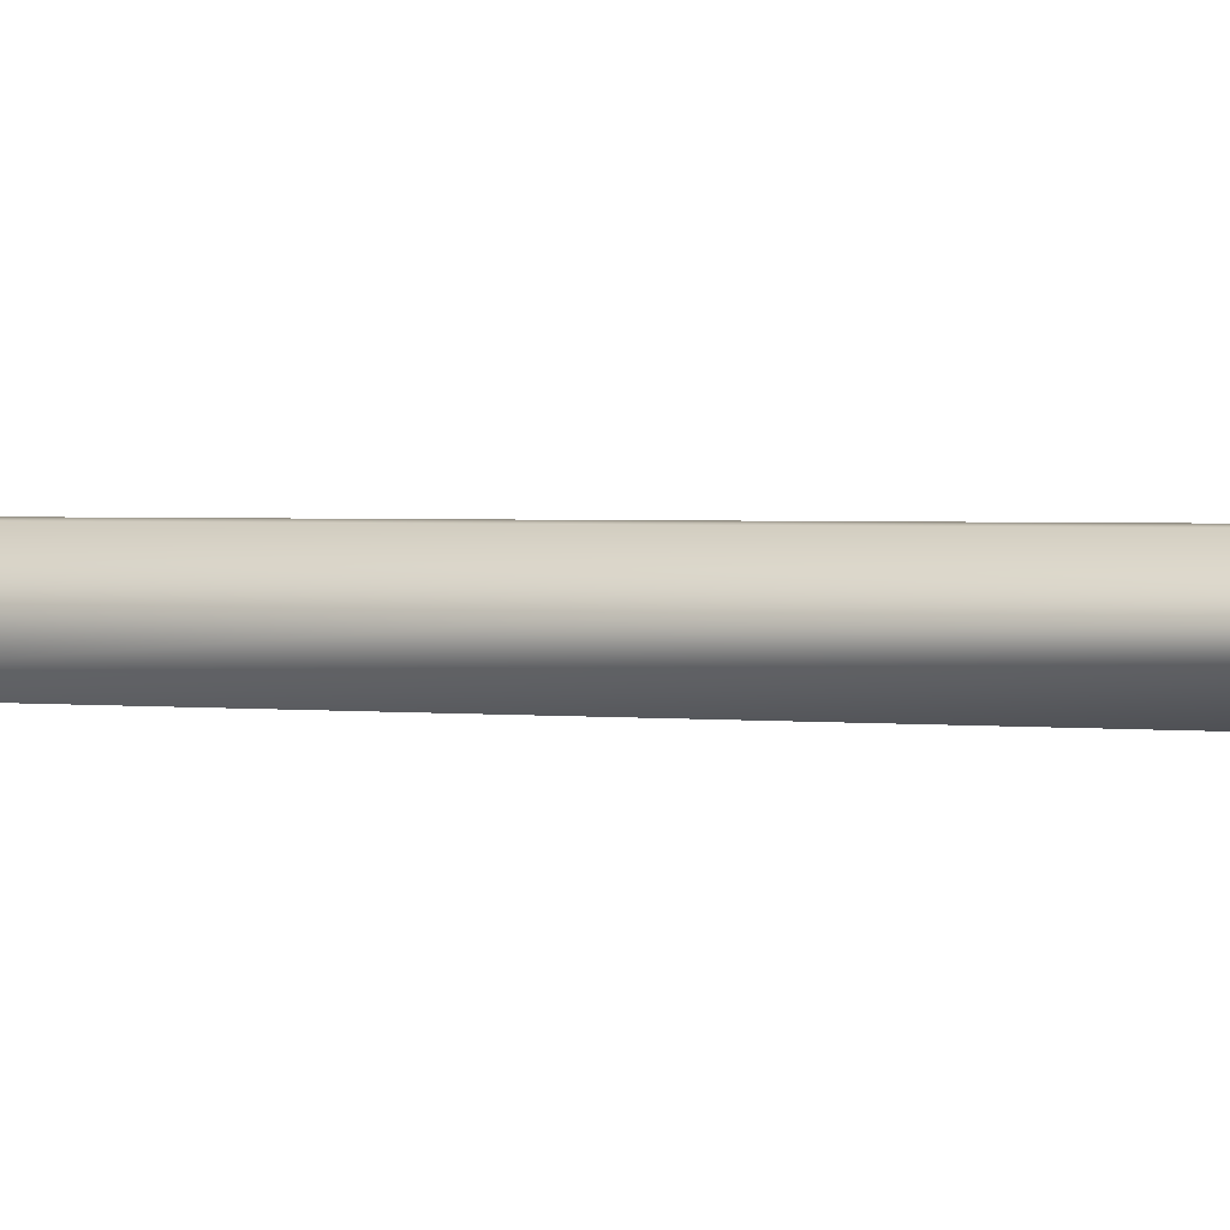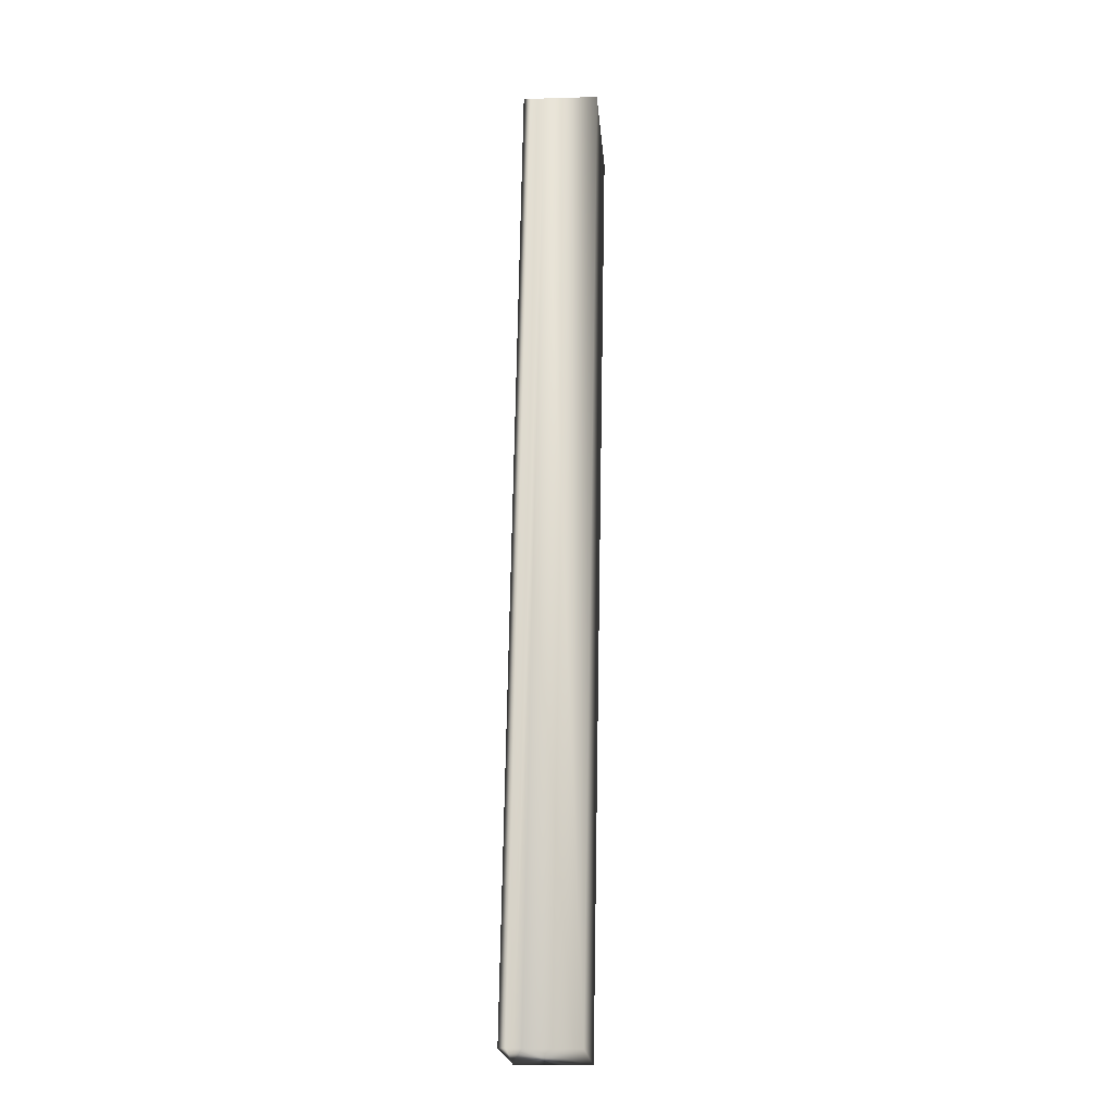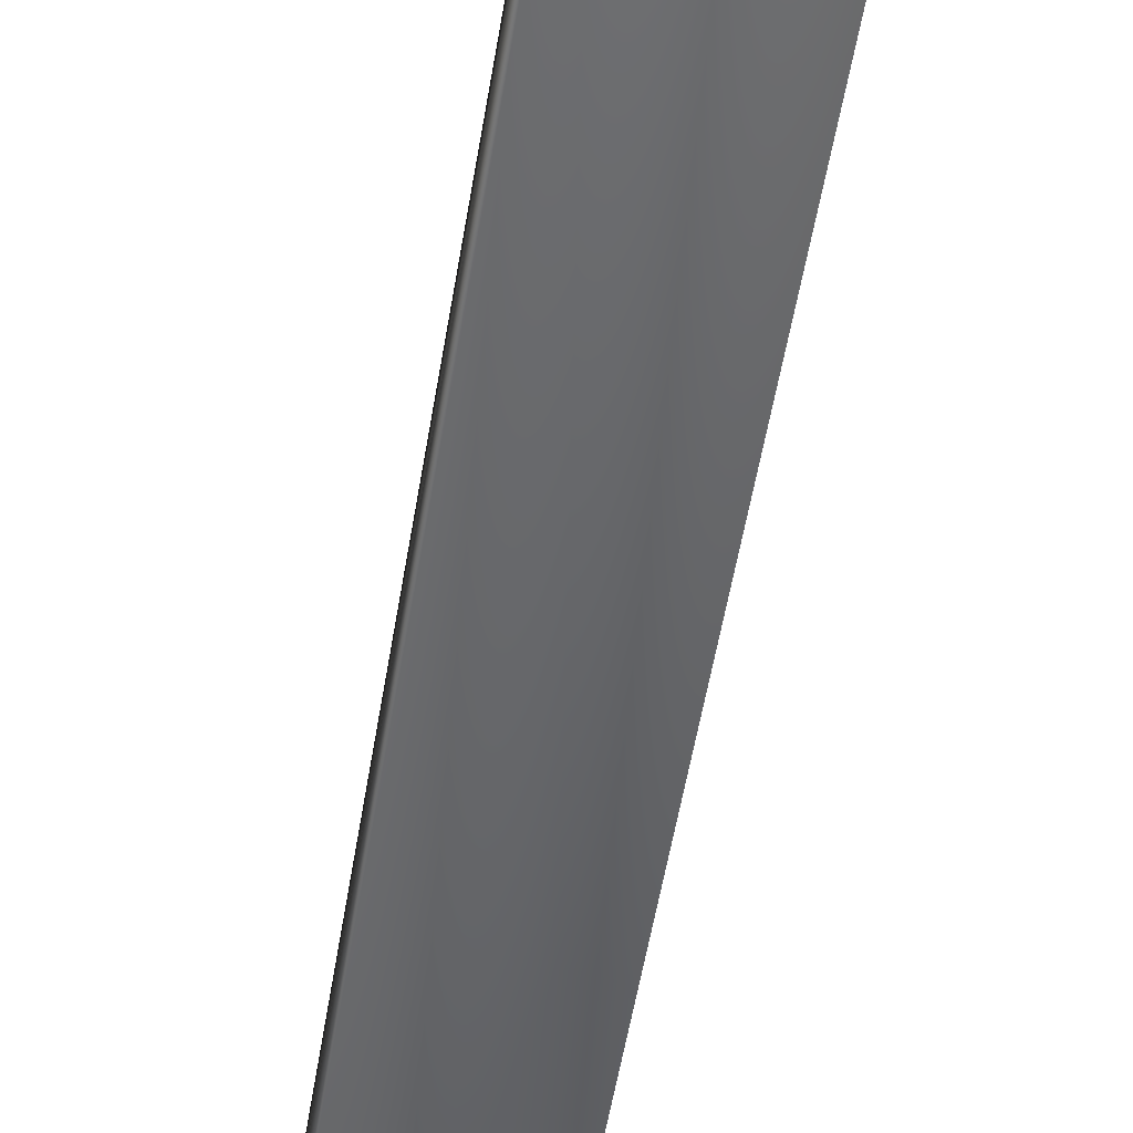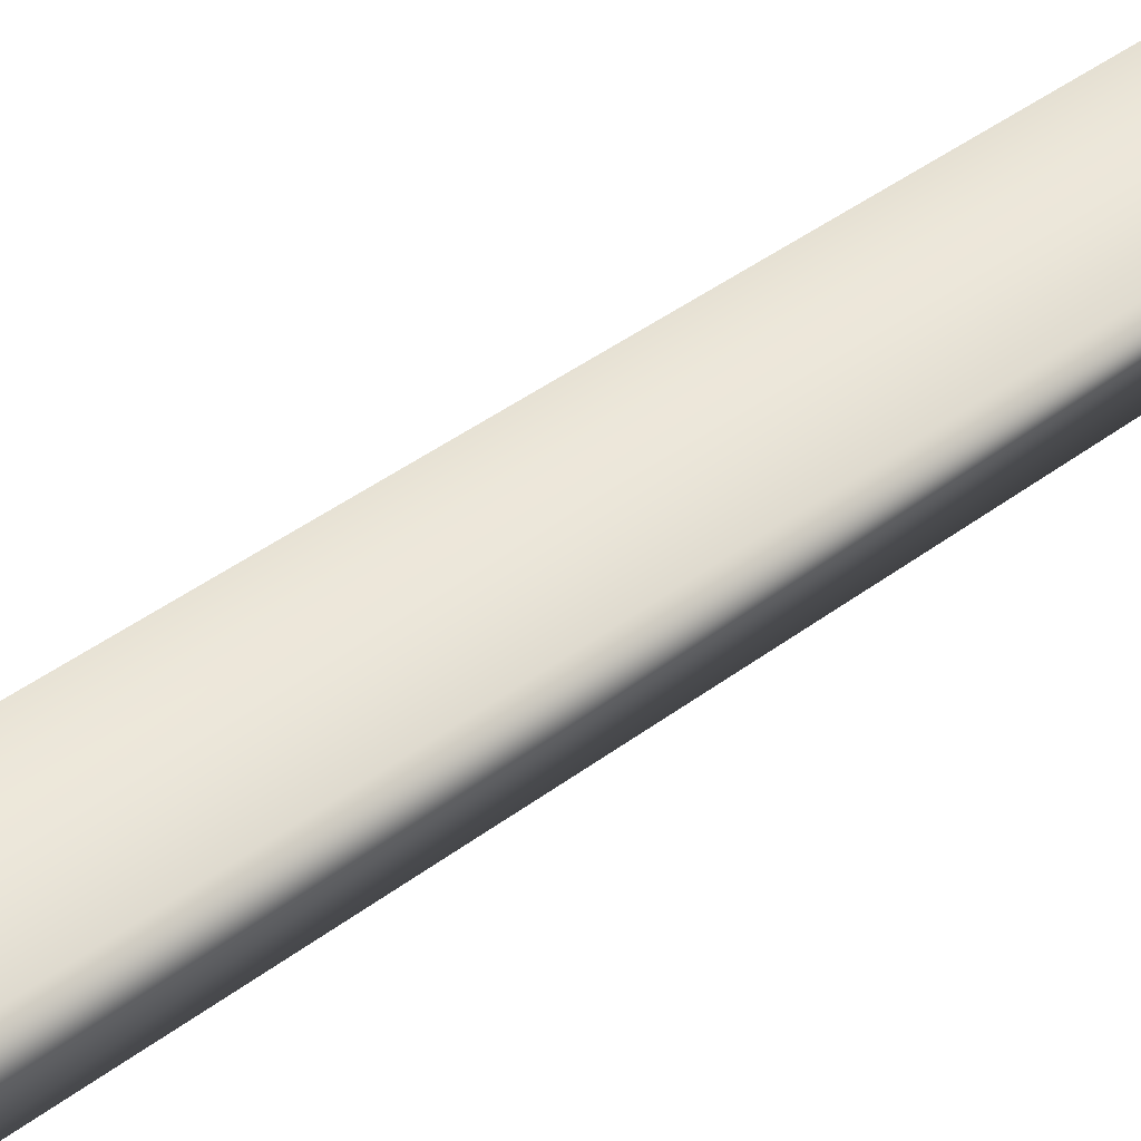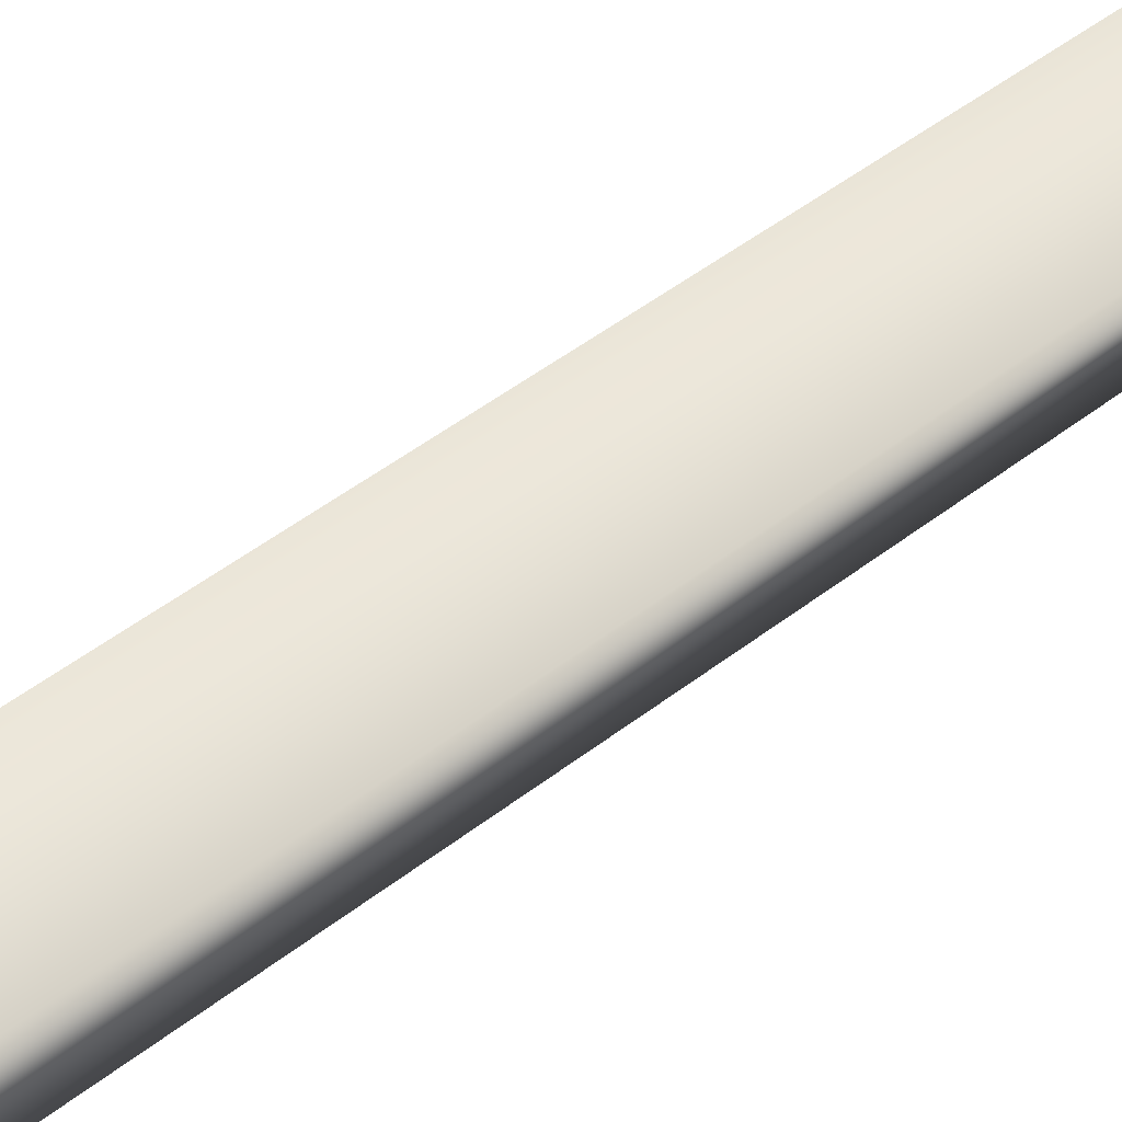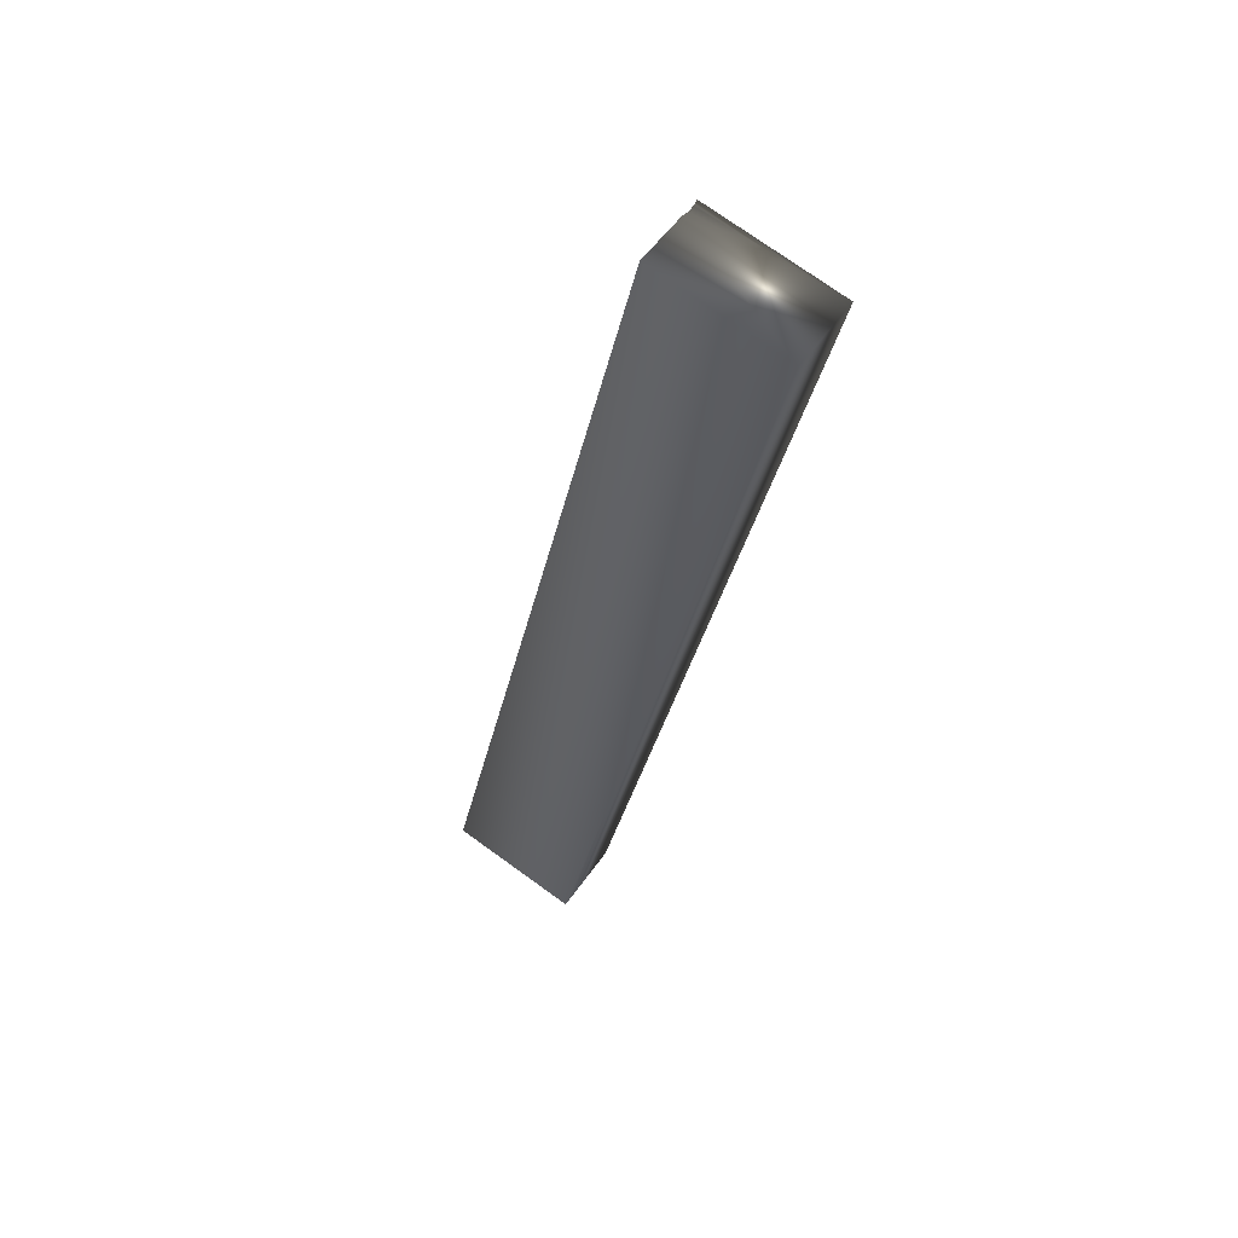
<metadata>
{"format":"obj","ext":"obj","renderer":"f3d","projection":"perspective","resolution":1024,"background":"white","views":[{"elev":1.8,"azim":127.0,"up":"+Y"},{"elev":-7.0,"azim":-85.3,"up":"+Z"},{"elev":-53.1,"azim":3.8,"up":"+Y"},{"elev":43.7,"azim":61.7,"up":"+Y"},{"elev":50.4,"azim":62.9,"up":"+Y"},{"elev":52.5,"azim":33.5,"up":"+Z"}]}
</metadata>
<code>
v -58.71 46.75 -64.3
v -59.55 46.75 -67.92
v -59.22 46.75 -64.19
v -60.05 46.75 -67.8
v -60.05 46.67 -67.8
v -59.22 46.67 -64.19
v -60.05 46.7 -67.8
v -59.22 46.7 -64.19
v -59.22 46.72 -64.19
v -60.05 46.72 -67.8
v -60.05 46.46 -67.8
v -59.55 46.46 -67.92
v -59.22 46.46 -64.19
v -58.71 46.46 -64.3
f 1 2 3
f 3 2 4
f 5 6 7
f 7 6 8
f 7 8 9
f 3 4 9
f 9 4 10
f 9 10 7
f 11 5 12
f 12 5 2
f 2 5 7
f 2 7 10
f 10 4 2
f 13 6 11
f 11 6 5
f 1 14 2
f 2 14 12
f 13 14 6
f 6 14 1
f 6 1 8
f 8 1 9
f 9 1 3
f 14 13 12
f 12 13 11

</code>
